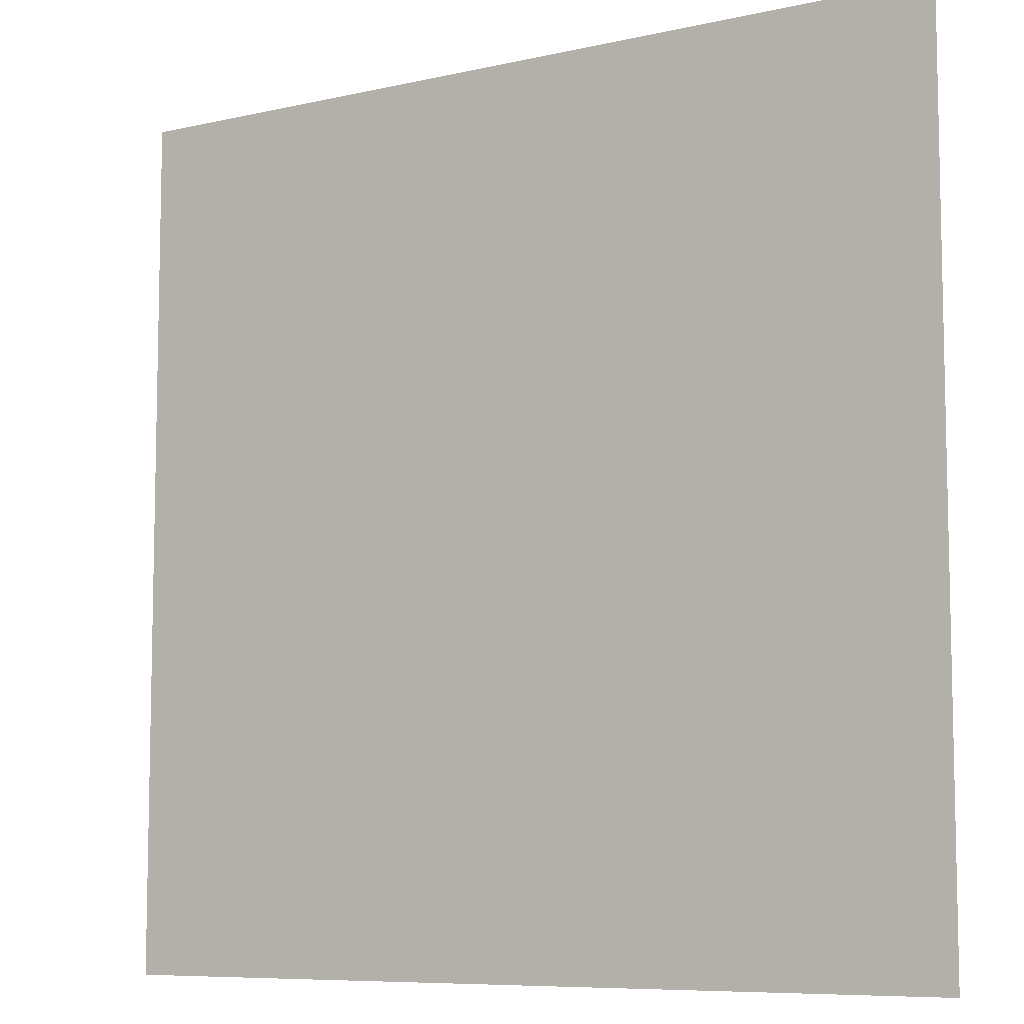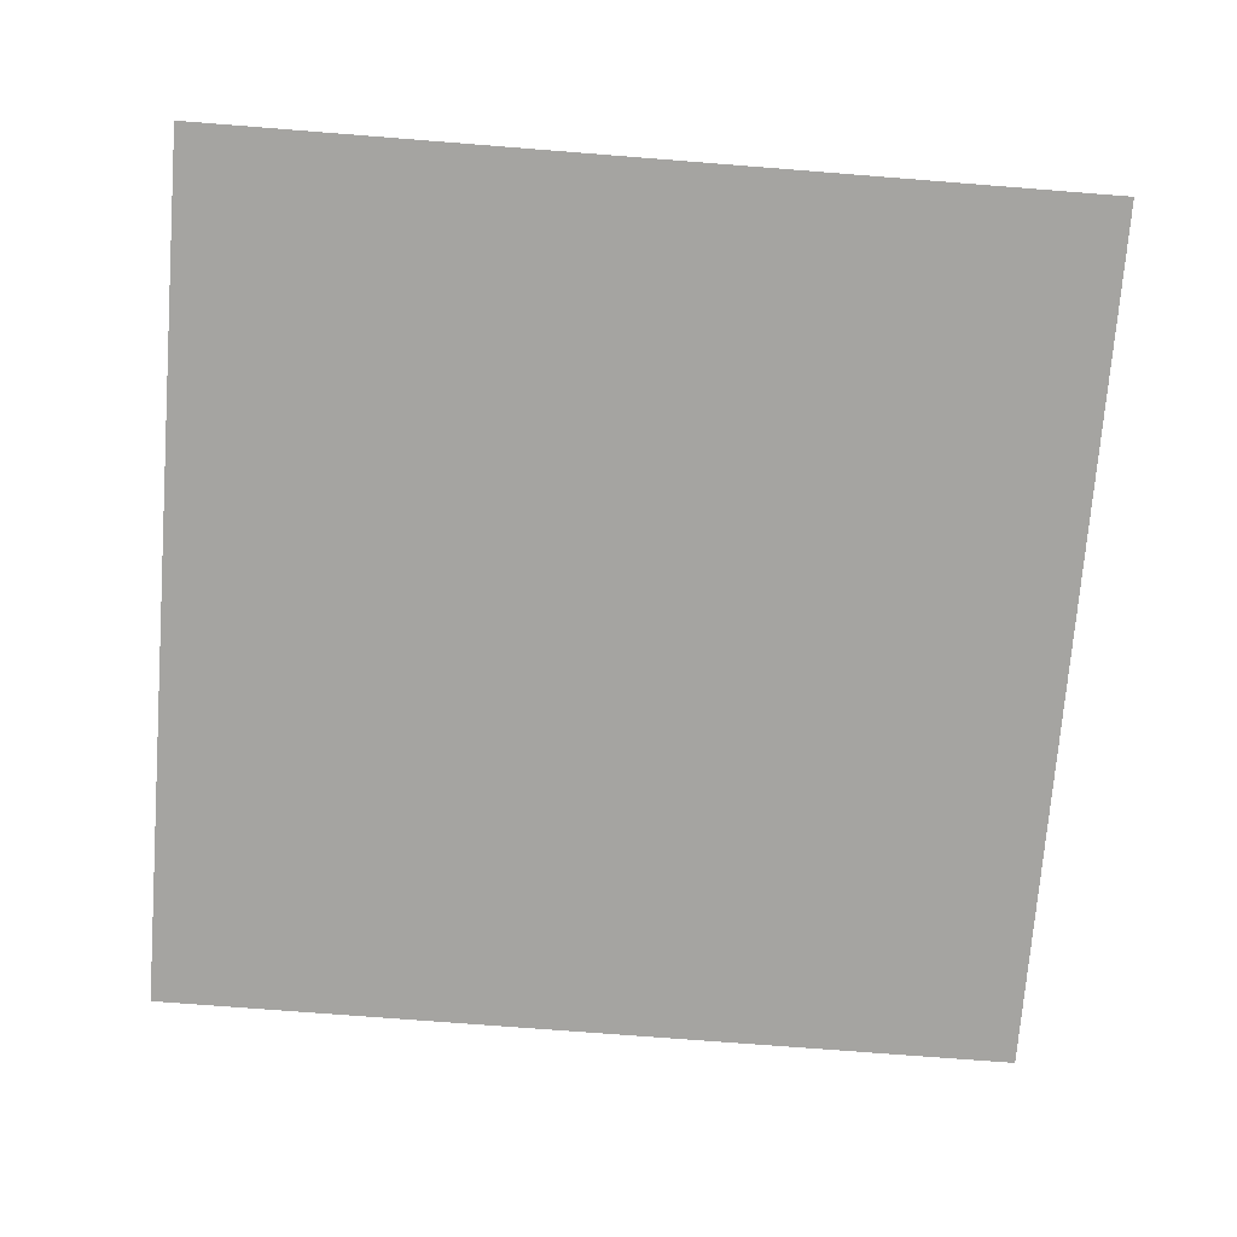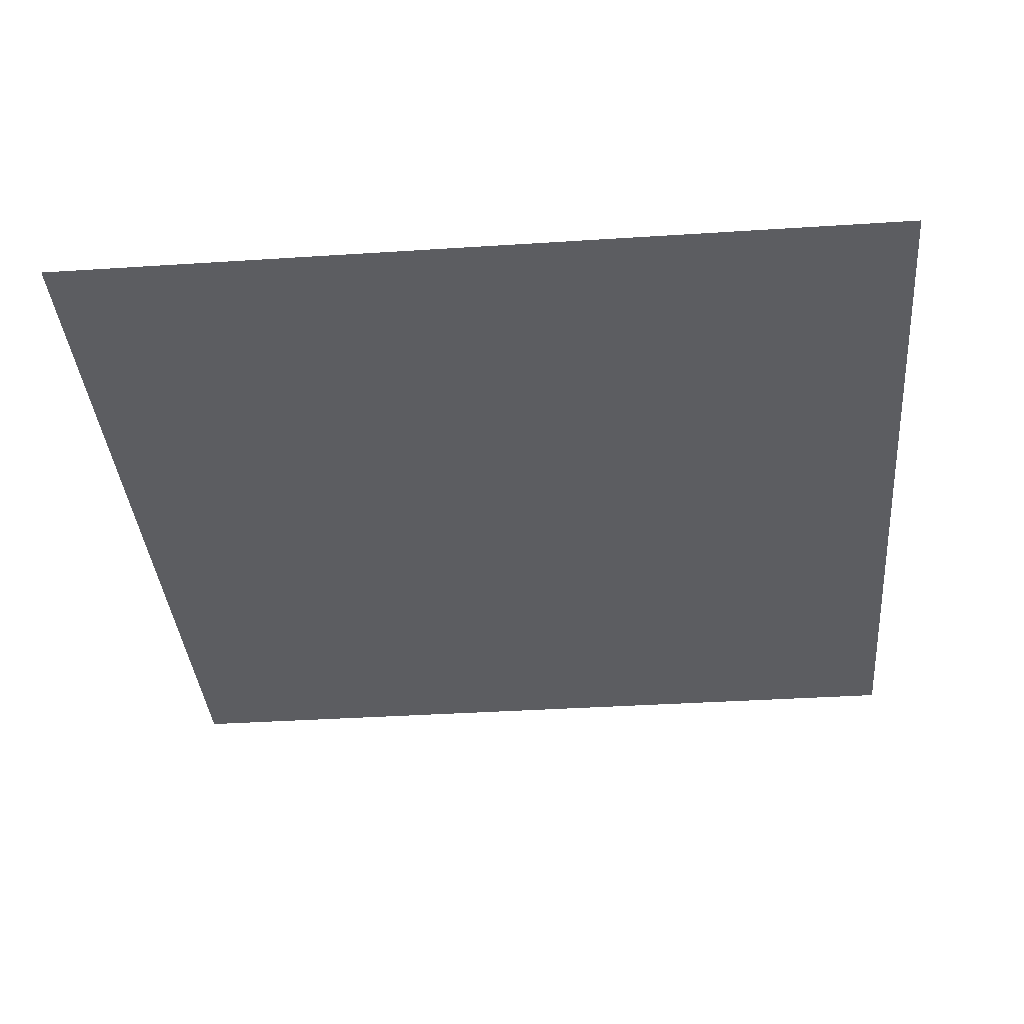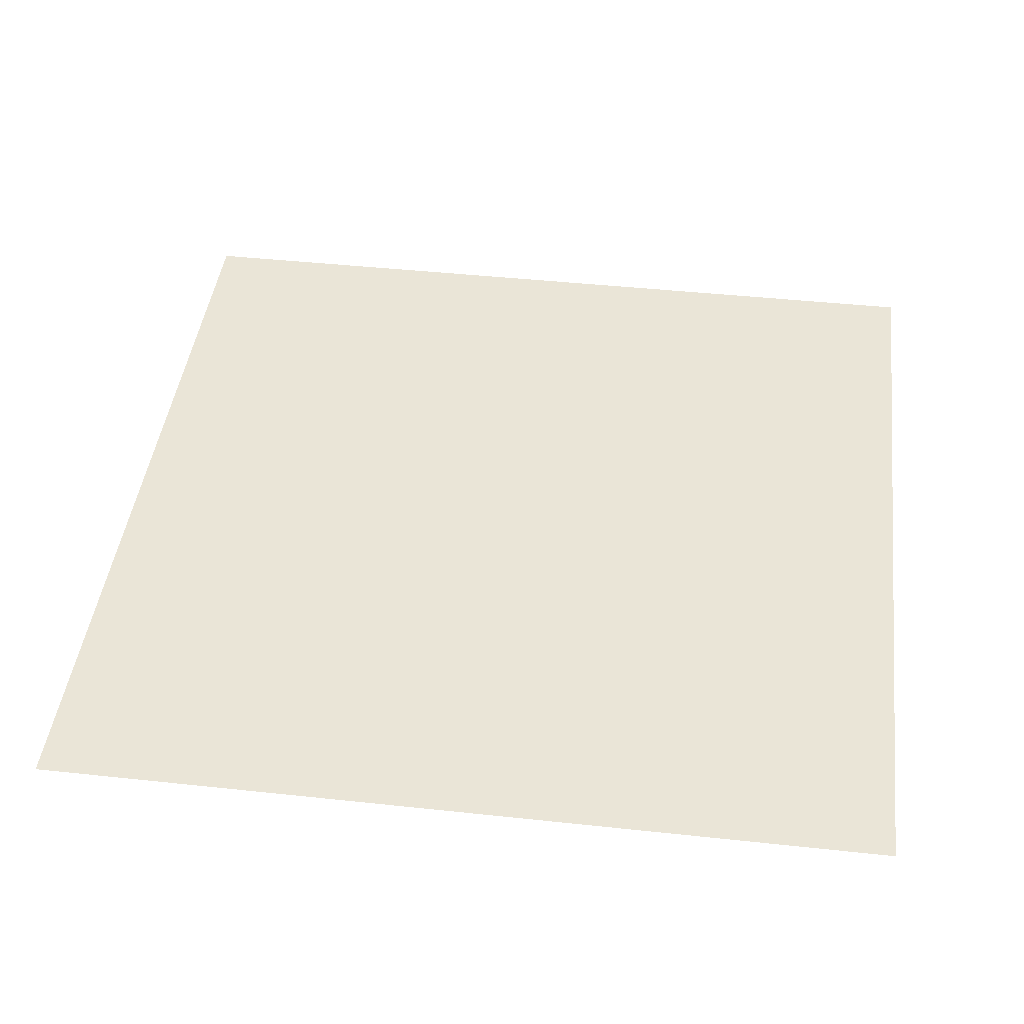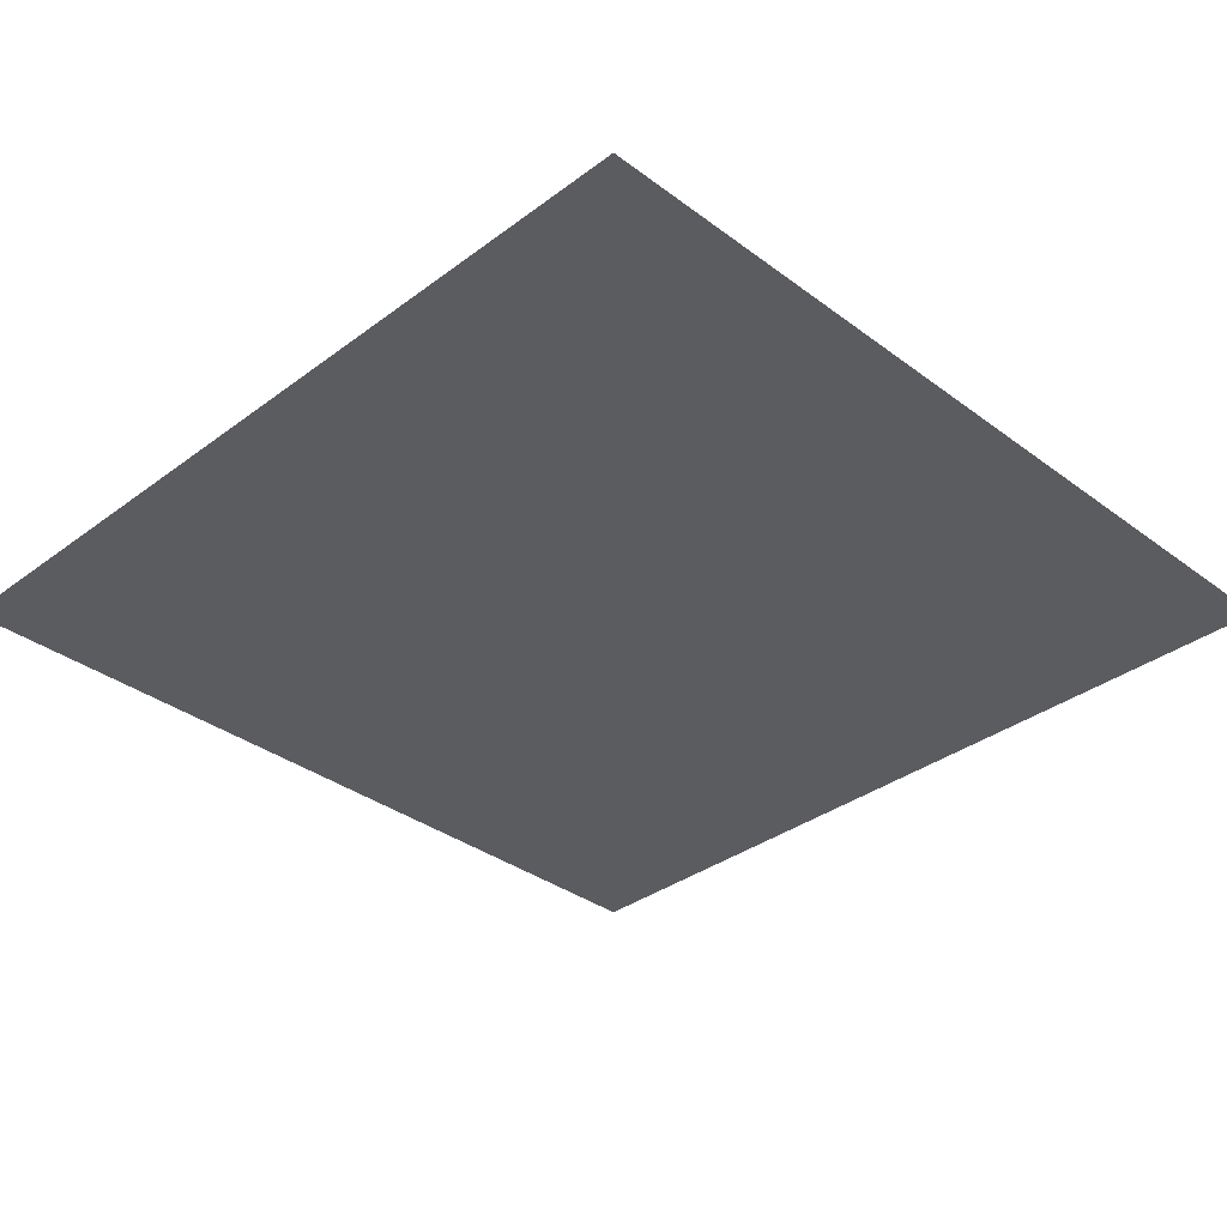
<metadata>
{"format":"obj","ext":"obj","renderer":"f3d","projection":"perspective","resolution":1024,"background":"white","views":[{"elev":-8.0,"azim":32.5,"up":"+Z"},{"elev":-73.2,"azim":85.5,"up":"+Y"},{"elev":-37.0,"azim":-175.2,"up":"+Y"},{"elev":44.1,"azim":-82.8,"up":"+Y"},{"elev":-34.5,"azim":-135.0,"up":"+Y"}]}
</metadata>
<code>
o Mesh_pared5
v -1000 0 1000
v 1000 0 1000
v -1000 0 -1000
v 1000 0 -1000
f 3 1 4
f 4 1 2

</code>
